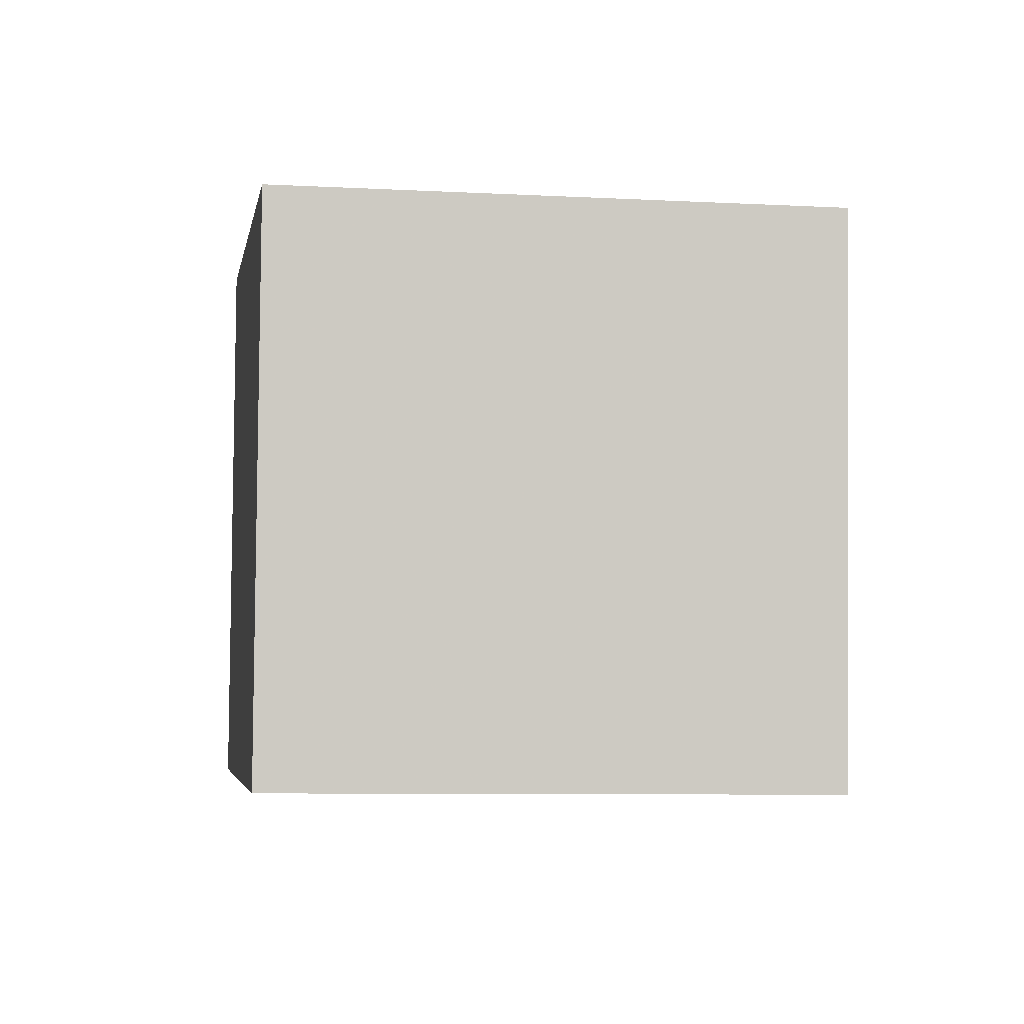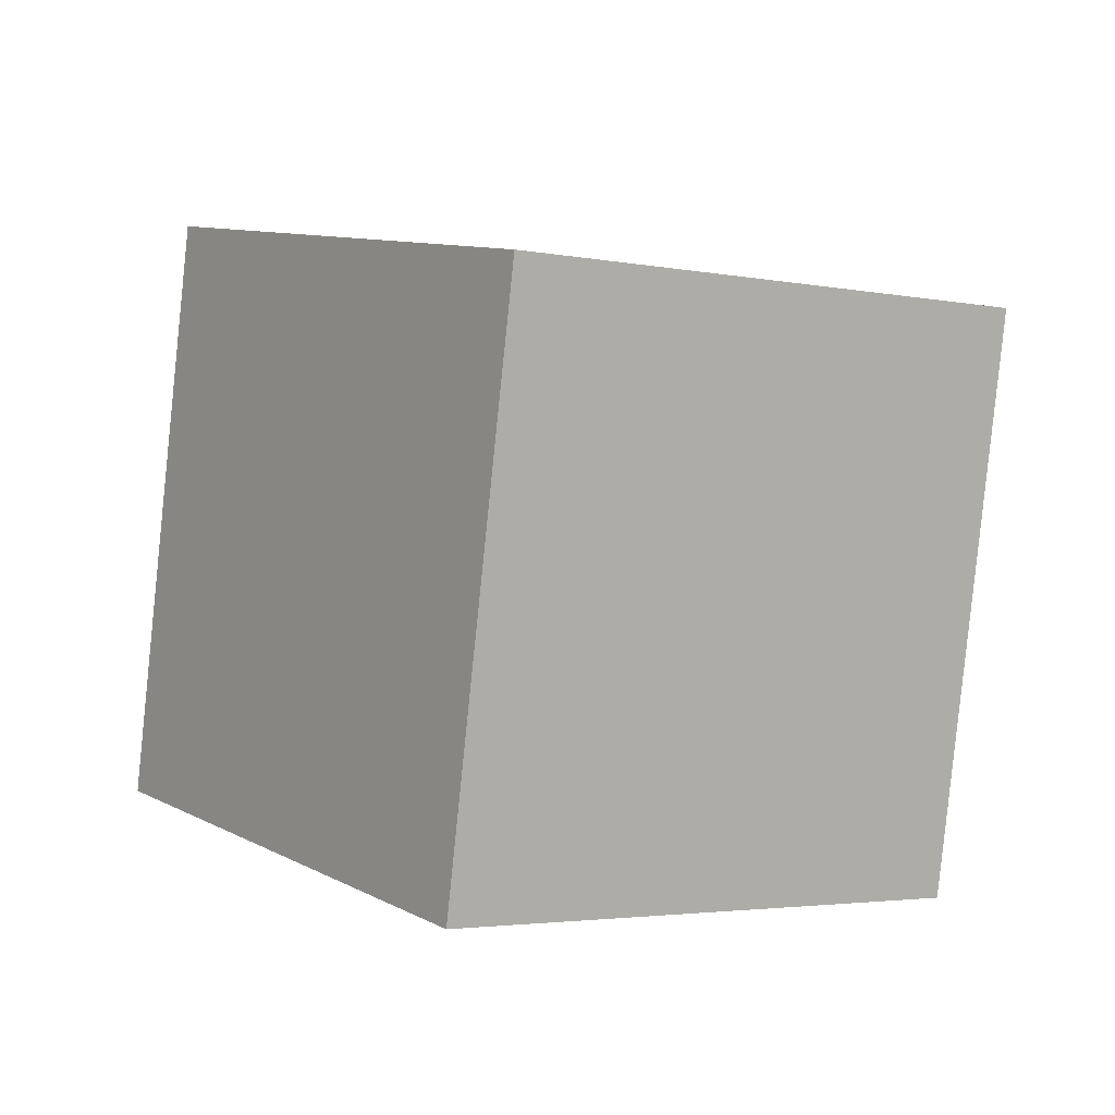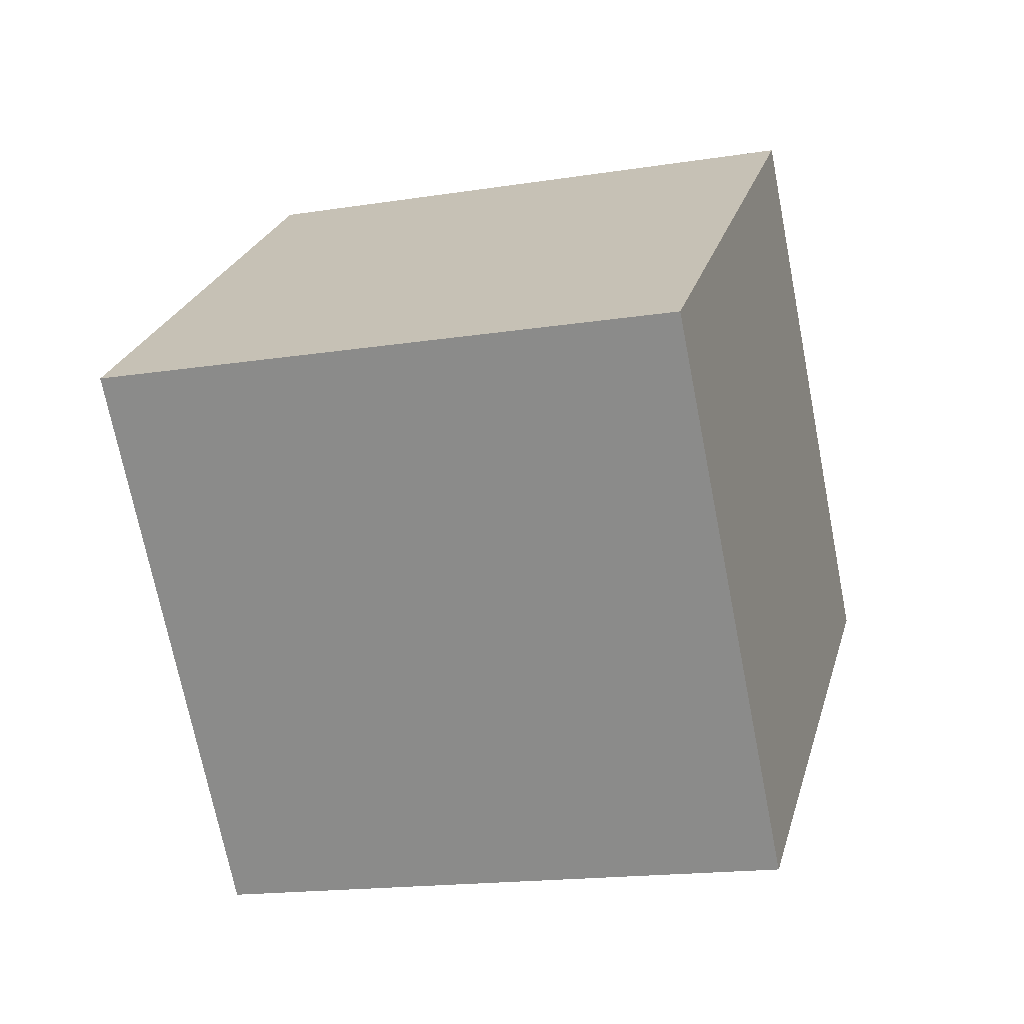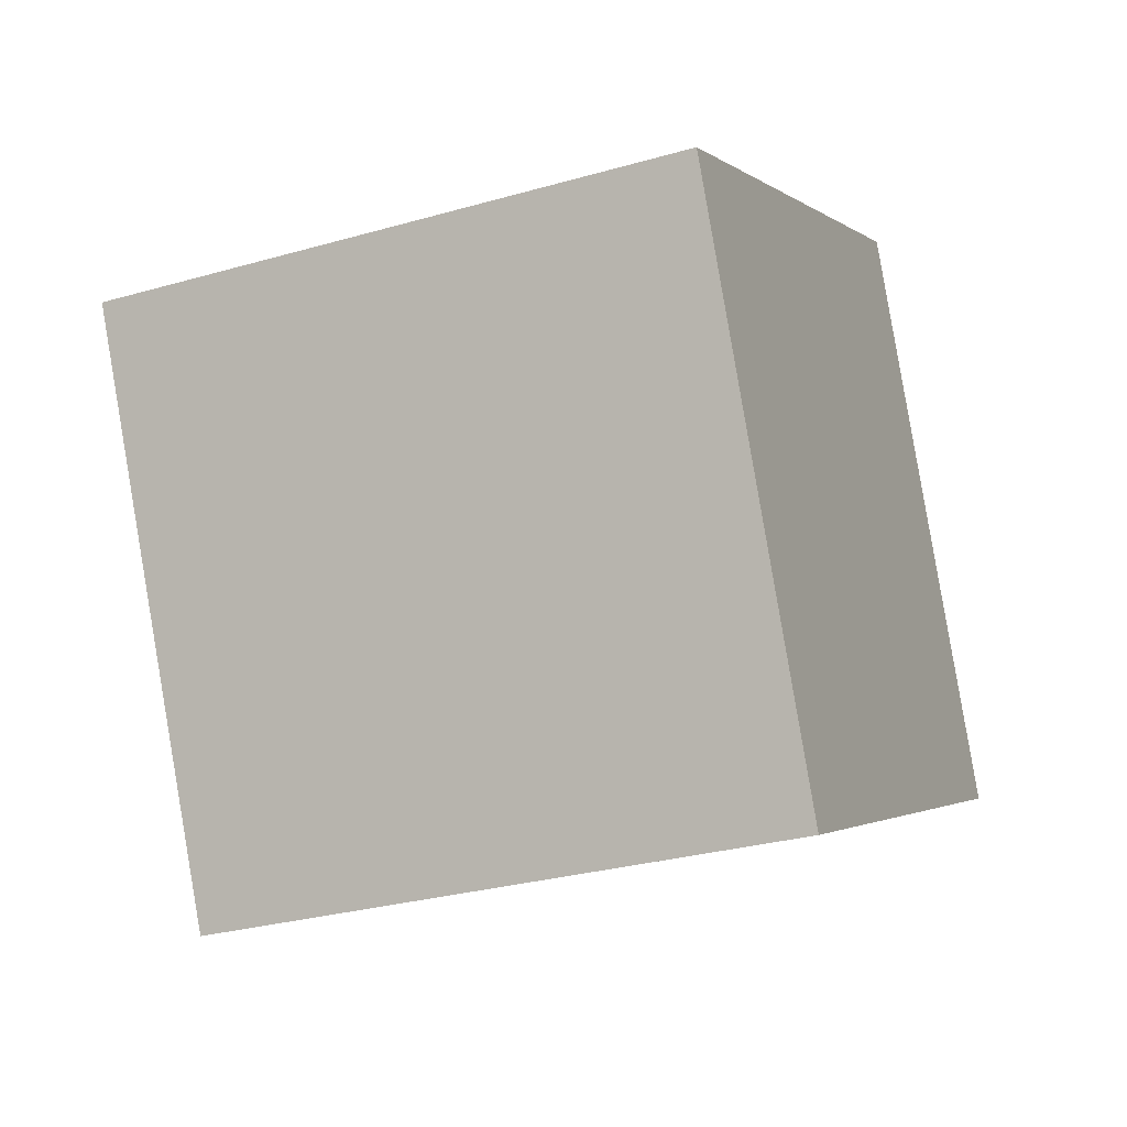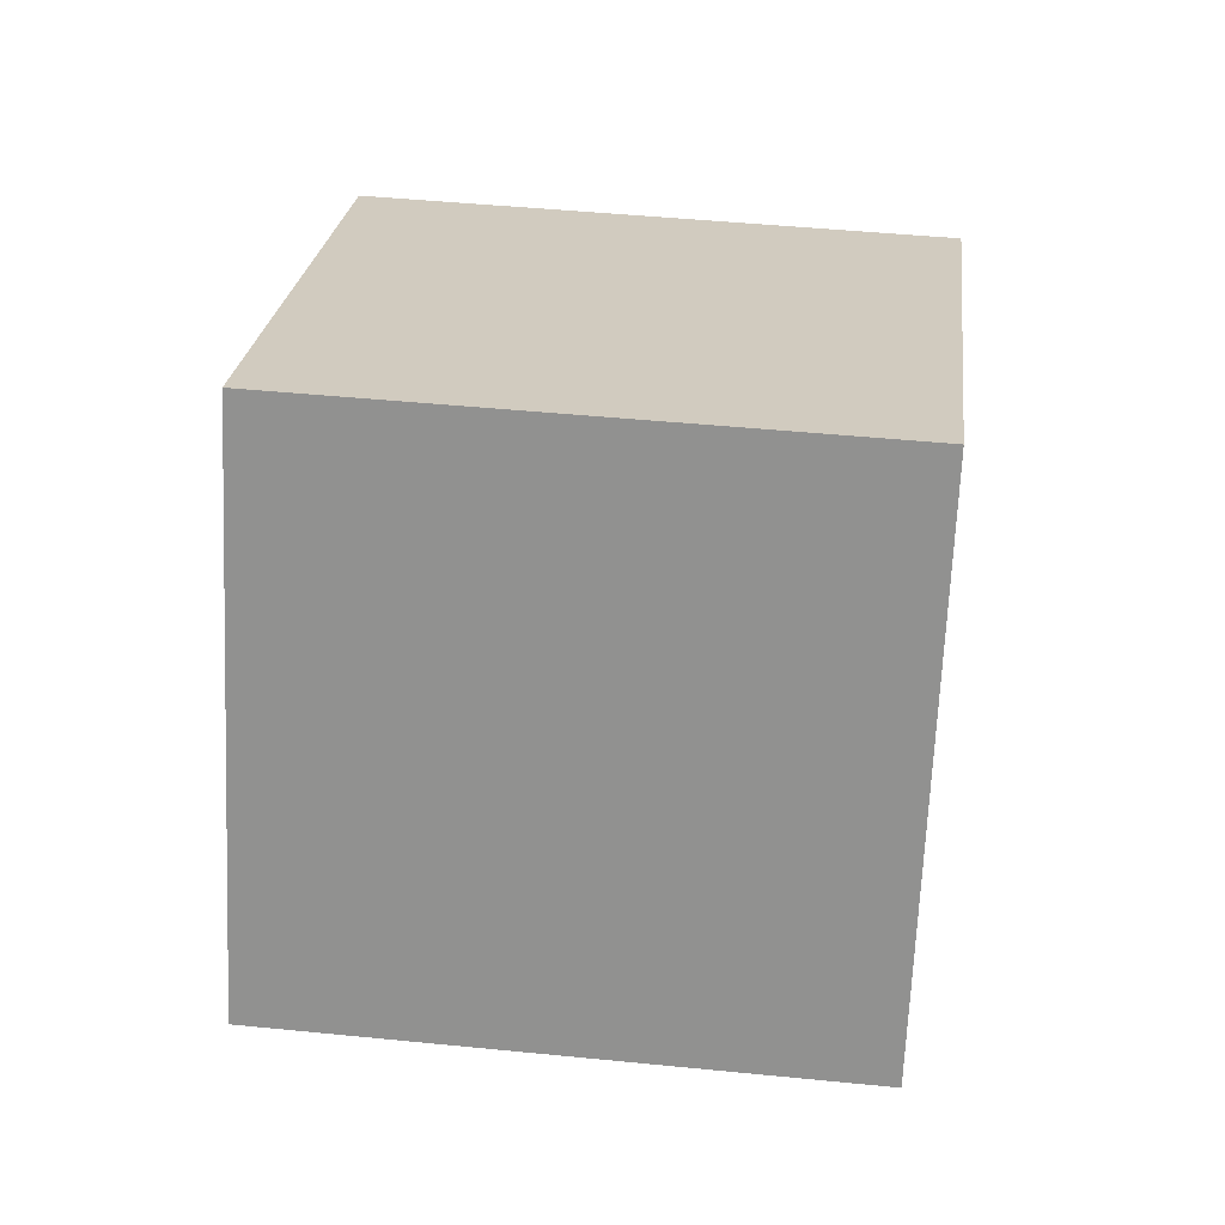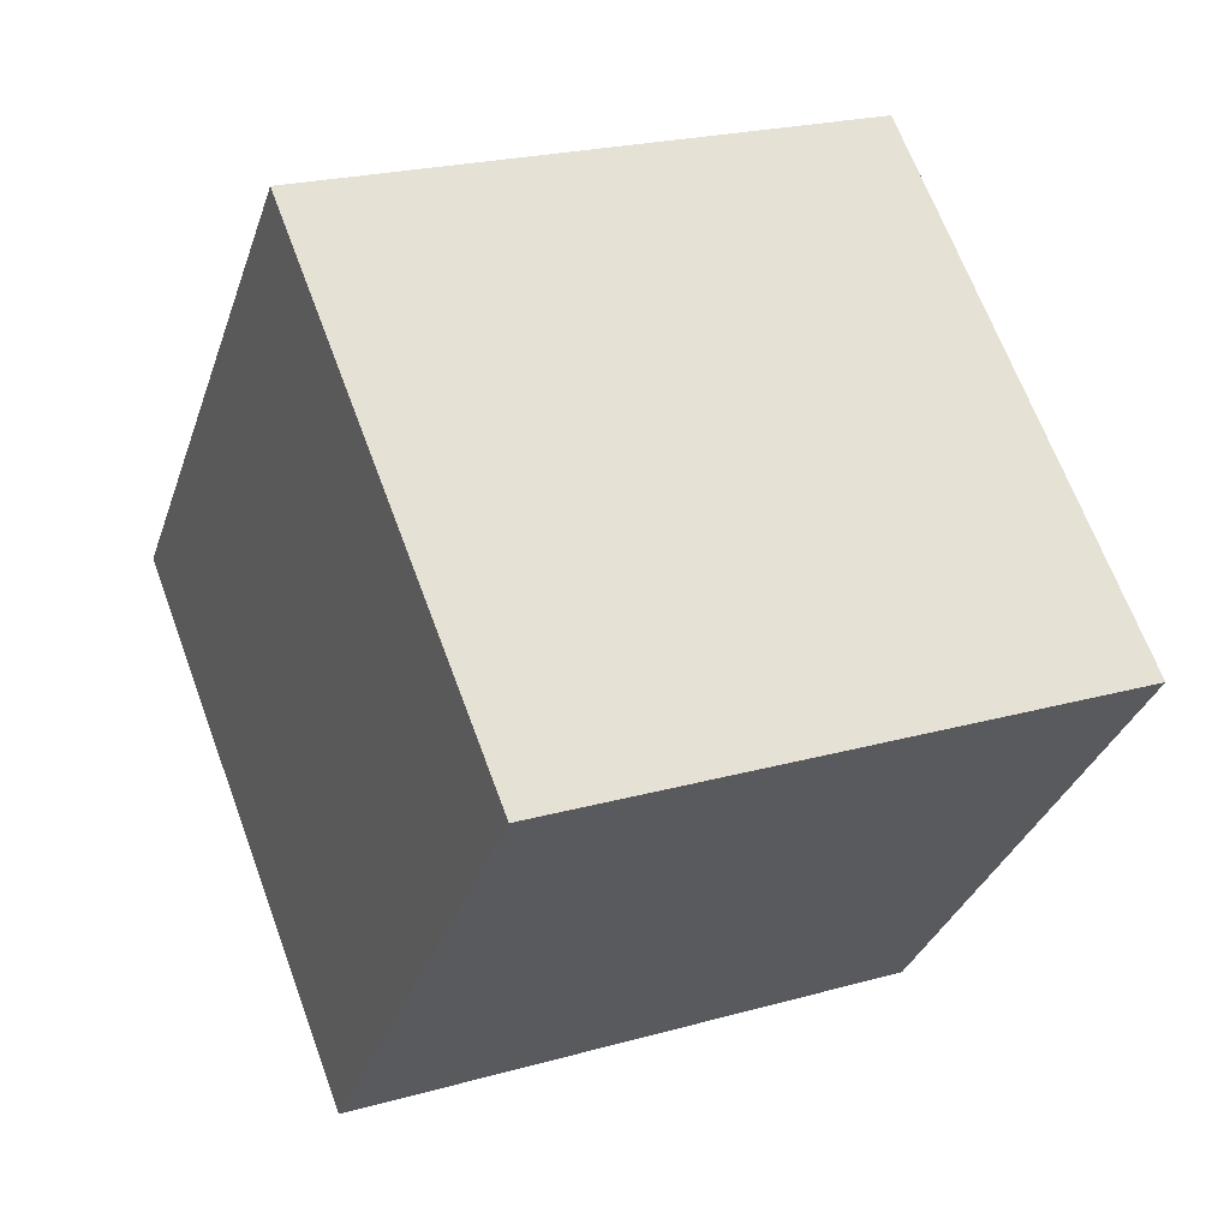
<metadata>
{"format":"obj","ext":"obj","renderer":"f3d","projection":"perspective","resolution":1024,"background":"white","views":[{"elev":-15.5,"azim":57.9,"up":"+Y"},{"elev":-4.9,"azim":30.5,"up":"+Y"},{"elev":24.5,"azim":170.4,"up":"+Y"},{"elev":78.7,"azim":-19.9,"up":"+Z"},{"elev":34.8,"azim":-106.9,"up":"+Y"},{"elev":-37.3,"azim":-27.0,"up":"+Z"}]}
</metadata>
<code>
v -12.78 -2.786 -0.1314
v -3.766 -4.802 3.709
v -11.01 7.006 0.8608
v -1.998 4.99 4.702
v -8.815 -2.571 -9.311
v 0.1957 -4.587 -5.47
v -7.047 7.221 -8.319
v 1.963 5.205 -4.478
f 2 4 1
f 5 2 1
f 1 4 3
f 3 5 1
f 2 8 4
f 6 2 5
f 6 8 2
f 4 8 3
f 7 5 3
f 3 8 7
f 7 6 5
f 8 6 7

</code>
